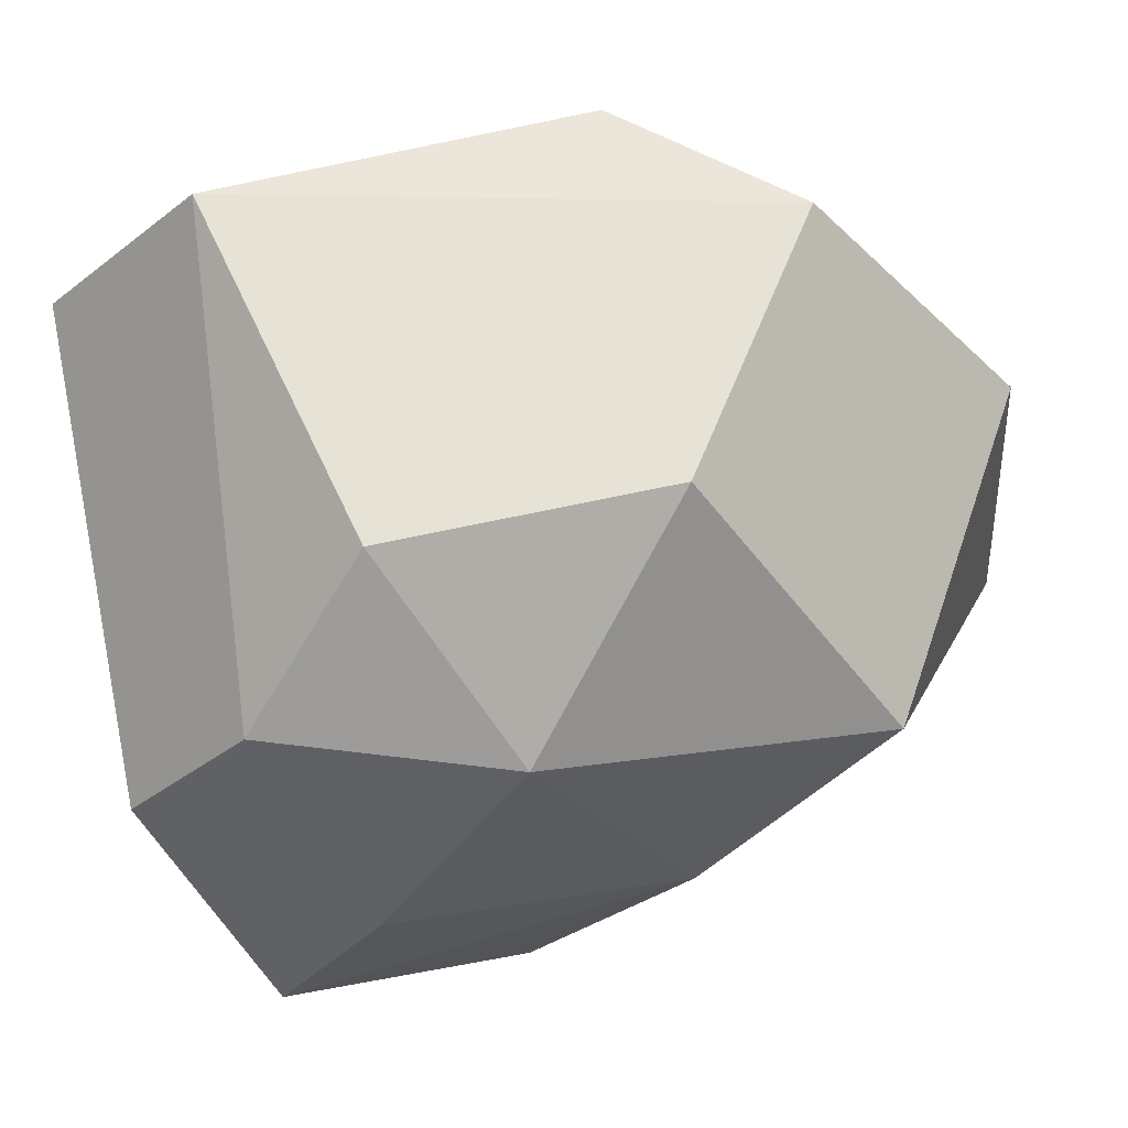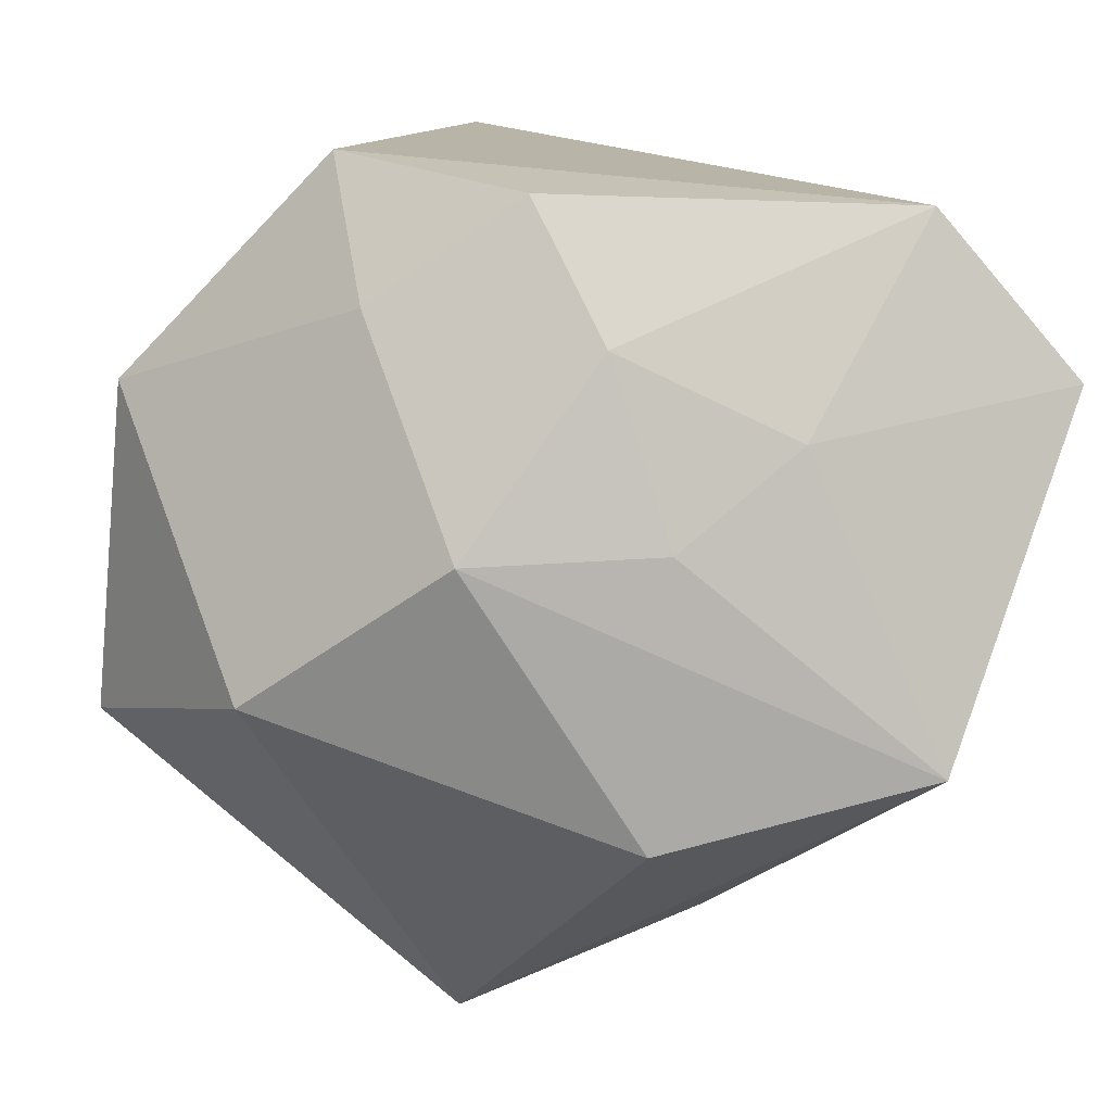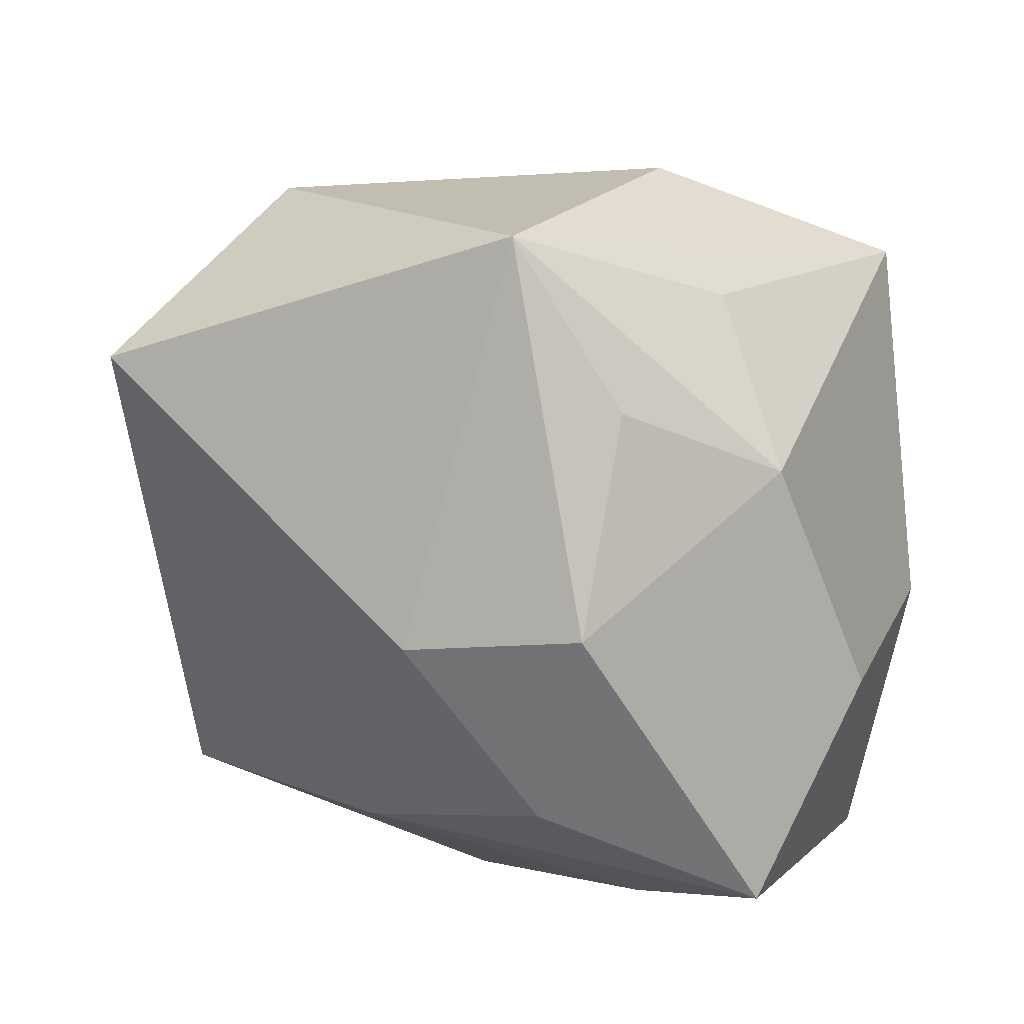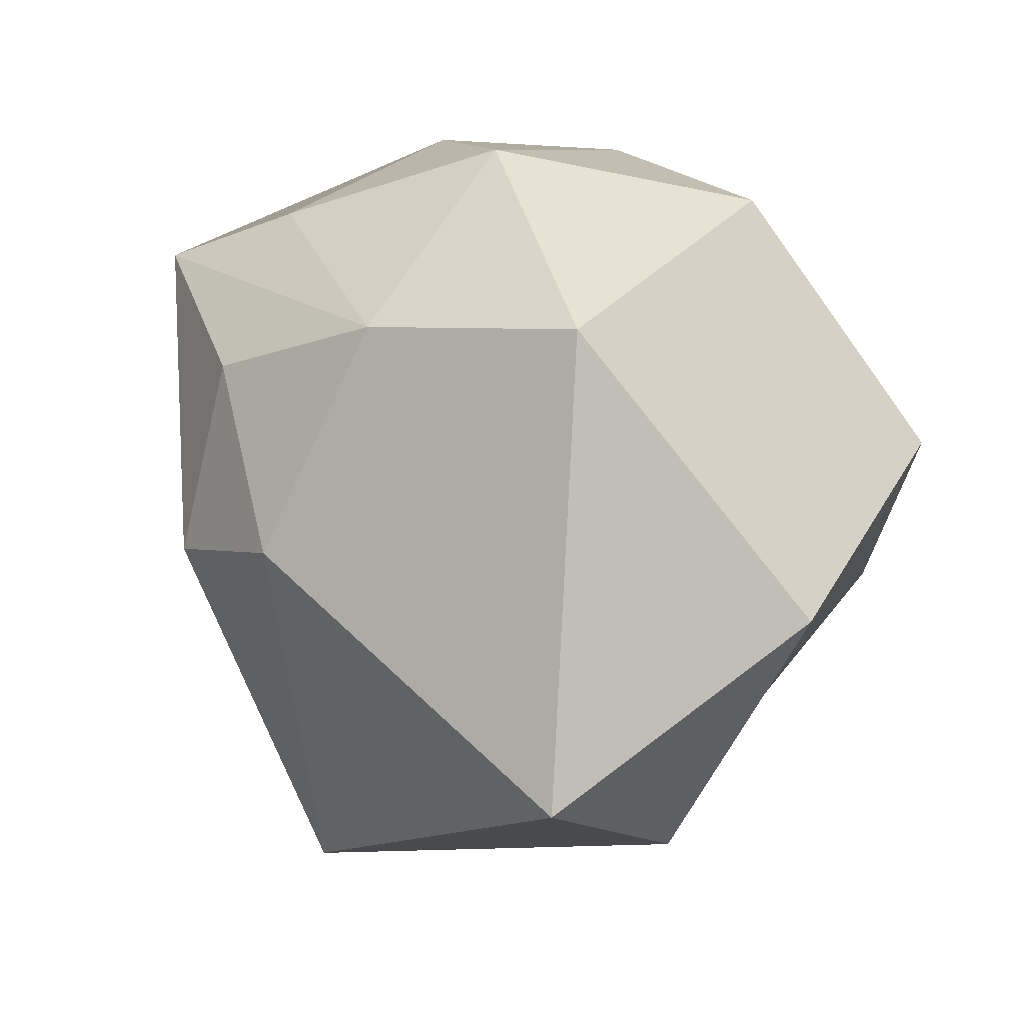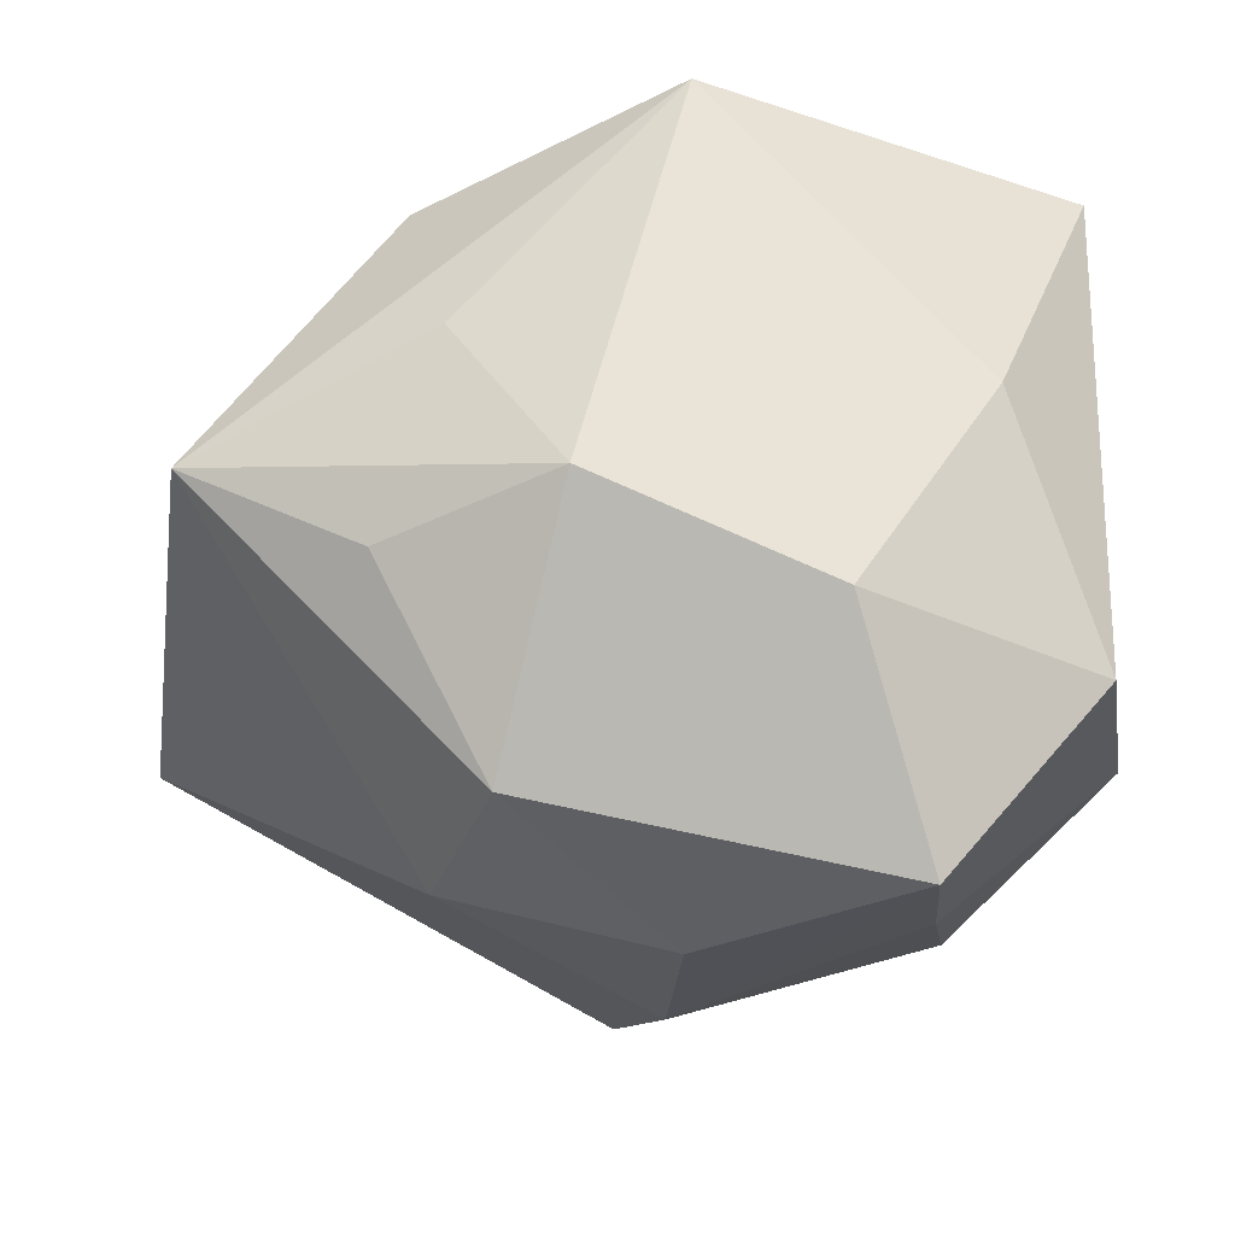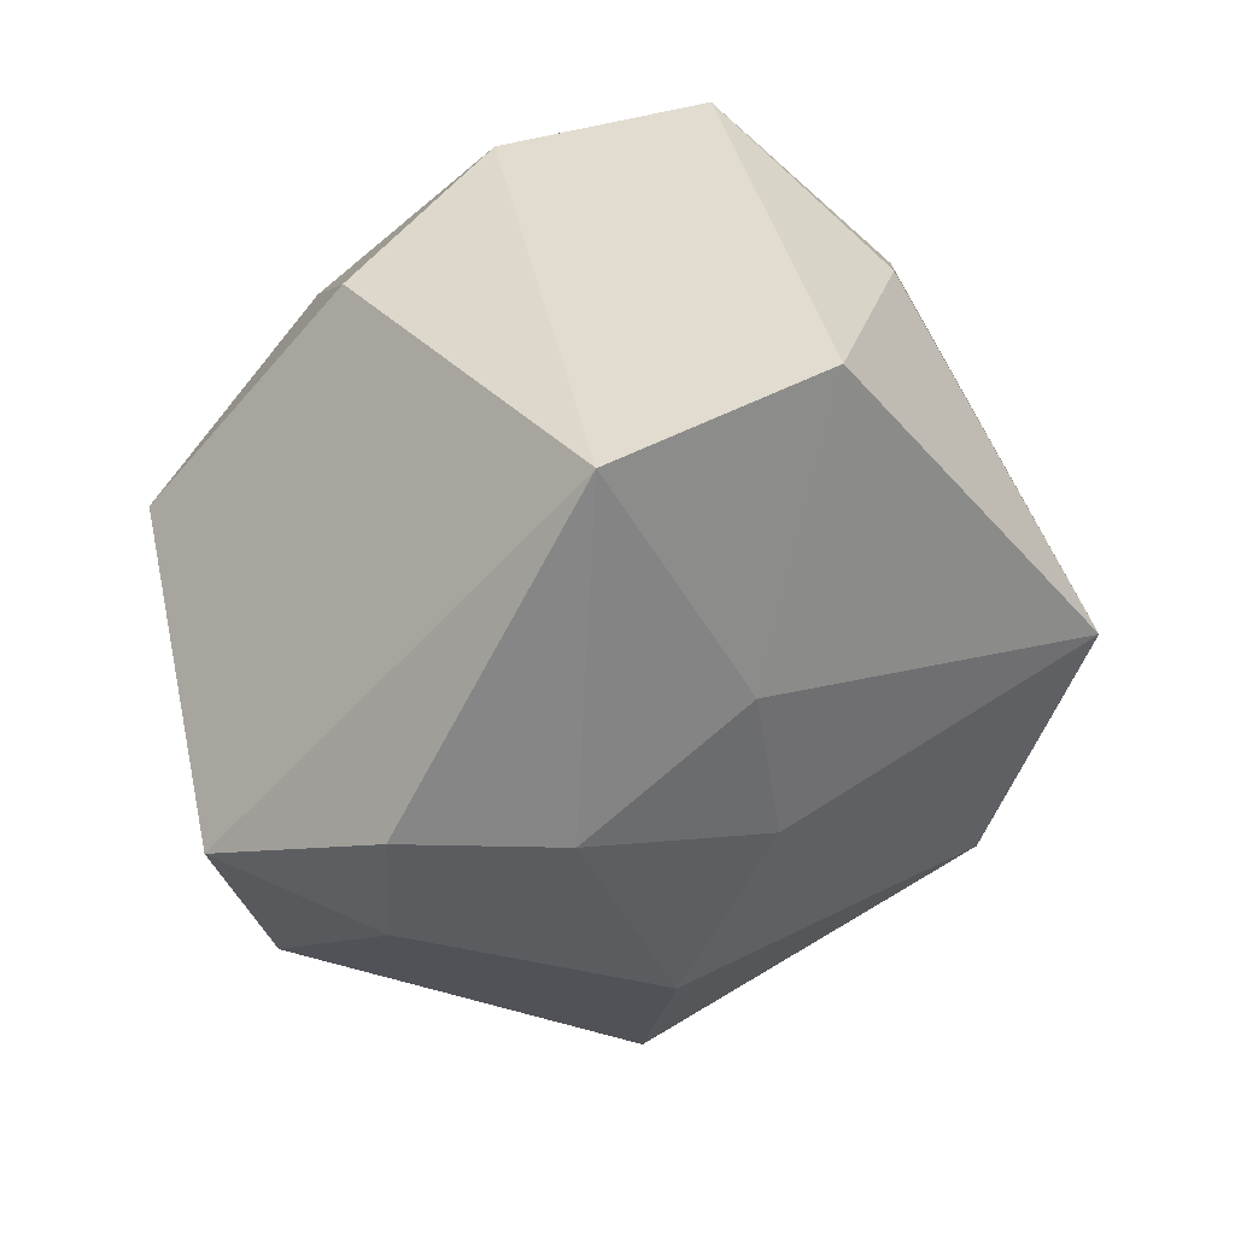
<metadata>
{"format":"obj","ext":"obj","renderer":"f3d","projection":"perspective","resolution":1024,"background":"white","views":[{"elev":-1.3,"azim":54.8,"up":"+Y"},{"elev":71.8,"azim":-122.1,"up":"+Y"},{"elev":-44.1,"azim":-134.3,"up":"+Y"},{"elev":-36.4,"azim":60.4,"up":"+Z"},{"elev":-43.8,"azim":-78.4,"up":"+Y"},{"elev":39.0,"azim":-178.7,"up":"+Z"}]}
</metadata>
<code>
o asteroid_large
v 0.04866 0.9658 0.03369
v 0.8003 0.3934 -0.8611
v -0.08878 0.5199 -1.041
v -1.074 0.4794 0.2356
v -0.4788 0.5877 1.009
v -0.7575 -0.4512 -0.498
v -0.6629 -0.656 0.4591
v 0.2726 -0.4179 0.9089
v 0.9844 -0.3998 -0.3554
v 0.02611 -0.9573 -0.01022
v -0.1679 0.8577 -0.495
v 0.4695 0.847 -0.3522
v 0.8758 0.7676 -0.1891
v 0.4426 1.009 0.07647
v -0.3835 0.8016 -0.06698
v -0.8597 0.4504 -0.4272
v -0.3241 0.8134 0.322
v 0.007743 0.7991 0.8978
v 1.043 0.127 0.2822
v 0.2591 -0.05984 -1.291
v -0.9407 -0.02324 -0.3112
v -0.8122 -0.1918 -0.9168
v -0.6255 -0.1046 0.7885
v 0.5862 -0.006173 0.7995
v -0.8749 -0.4224 -0.05895
v -0.2186 -0.5927 0.9309
v 0.7107 -0.4839 0.4604
v -0.03955 -0.7701 -0.5356
v 0.5076 -0.7514 -0.1409
v -0.4259 -0.8507 -0.3089
v -0.2029 -1.048 0.5392
v 0.1658 -0.8507 0.4951
f 2 12 13
f 1 11 15
f 1 15 17
f 3 20 22
f 9 27 29
f 29 27 32
f 27 8 32
f 26 7 31
f 31 30 10
f 25 6 30
f 30 28 10
f 28 29 10
f 19 27 9
f 19 24 27
f 24 8 27
f 23 7 26
f 16 3 22
f 17 5 18
f 11 3 16
f 13 12 14
f 2 13 19 9
f 30 31 7 25
f 23 5 4
f 5 17 4
f 17 15 4
f 15 11 4
f 11 16 4
f 16 22 4
f 22 21 4
f 21 25 4
f 21 22 25
f 22 6 25
f 8 26 31 32
f 26 5 23
f 2 3 11 12
f 18 1 17
f 19 13 18 24
f 9 29 28 20
f 20 28 22
f 28 30 22
f 30 6 22
f 10 29 31
f 29 32 31
f 14 12 11 1
f 24 18 8
f 13 14 18
f 14 1 18
f 2 20 3
f 2 9 20
f 7 23 4 25
f 8 18 5 26

</code>
